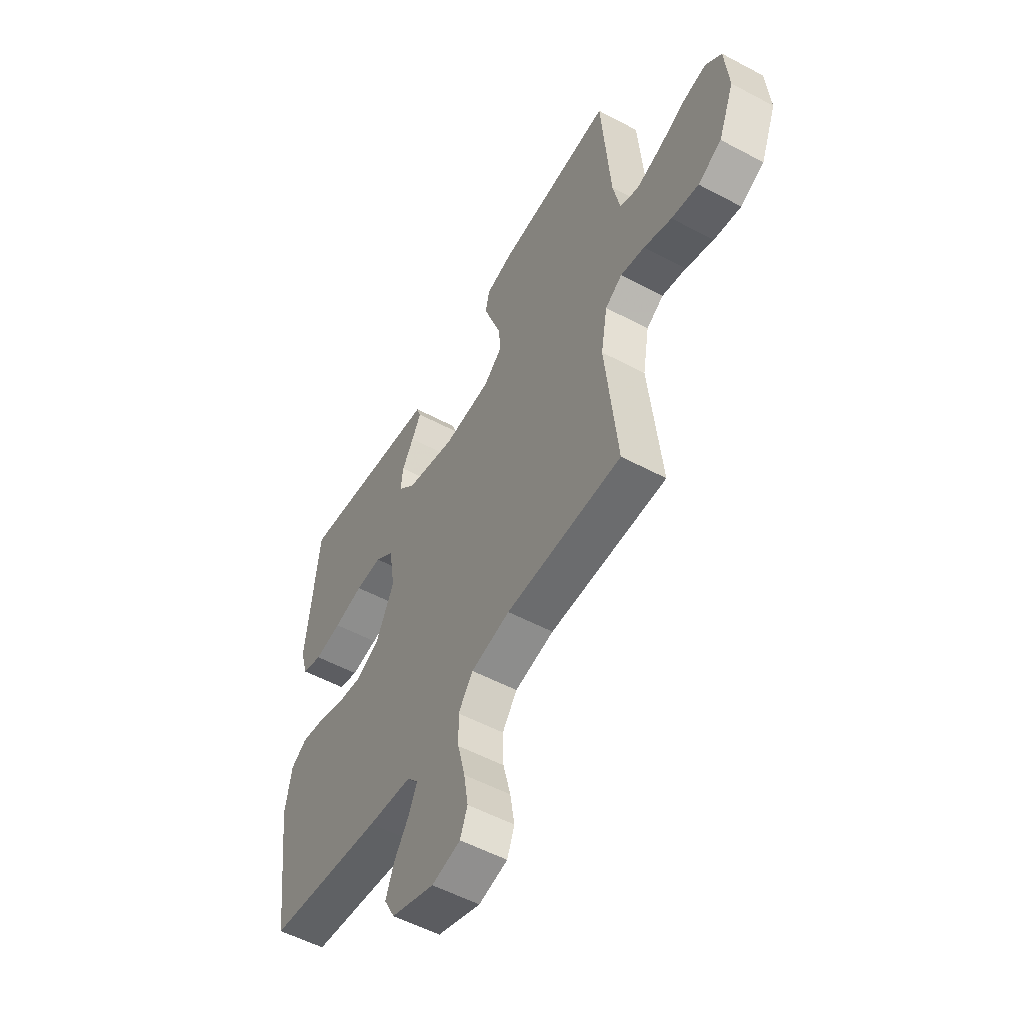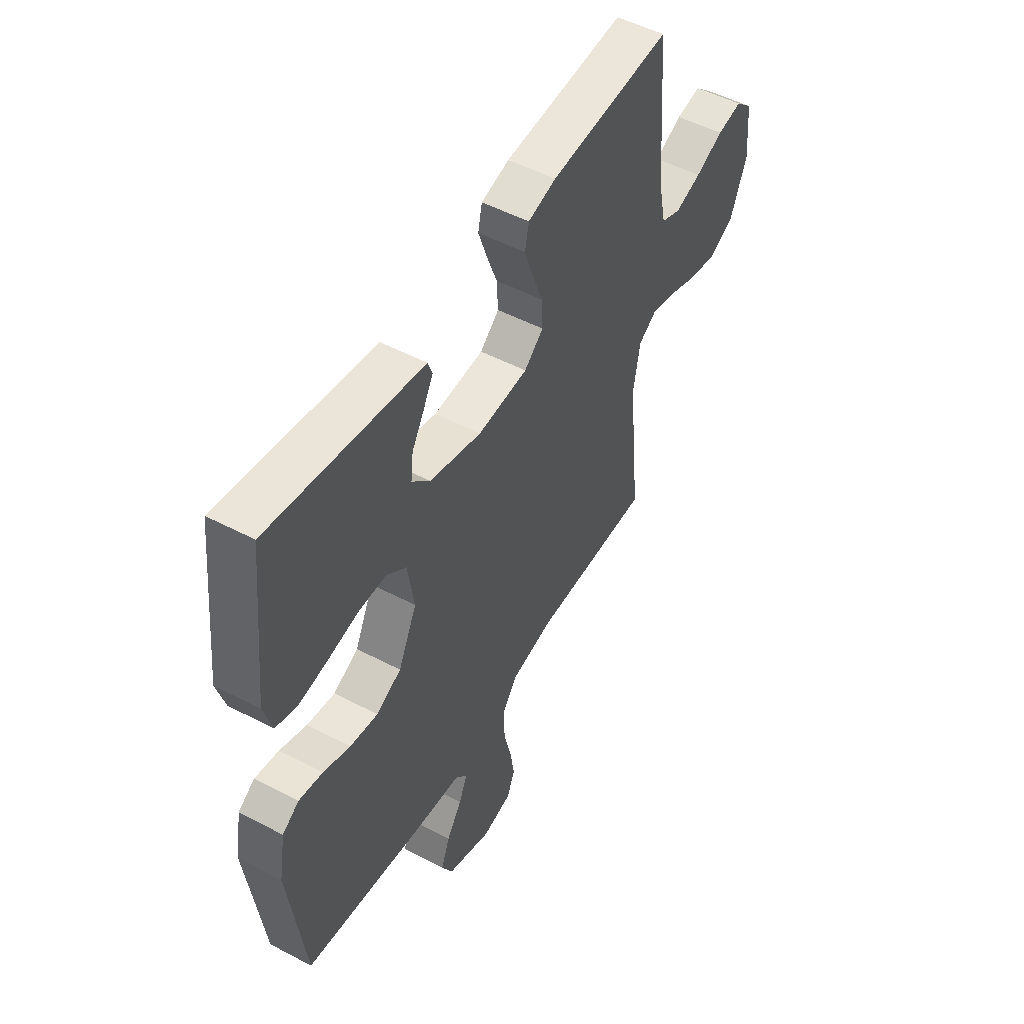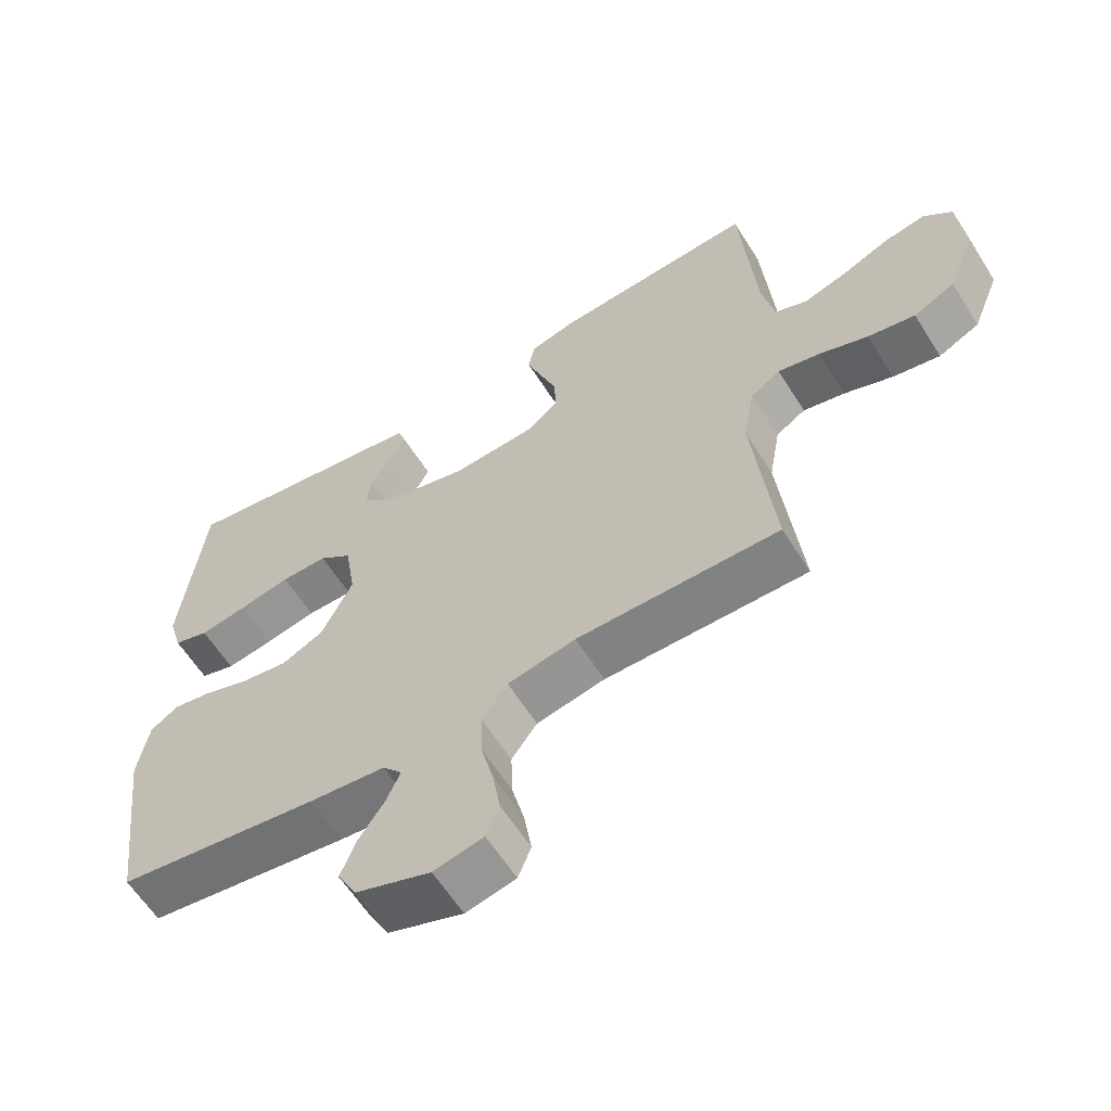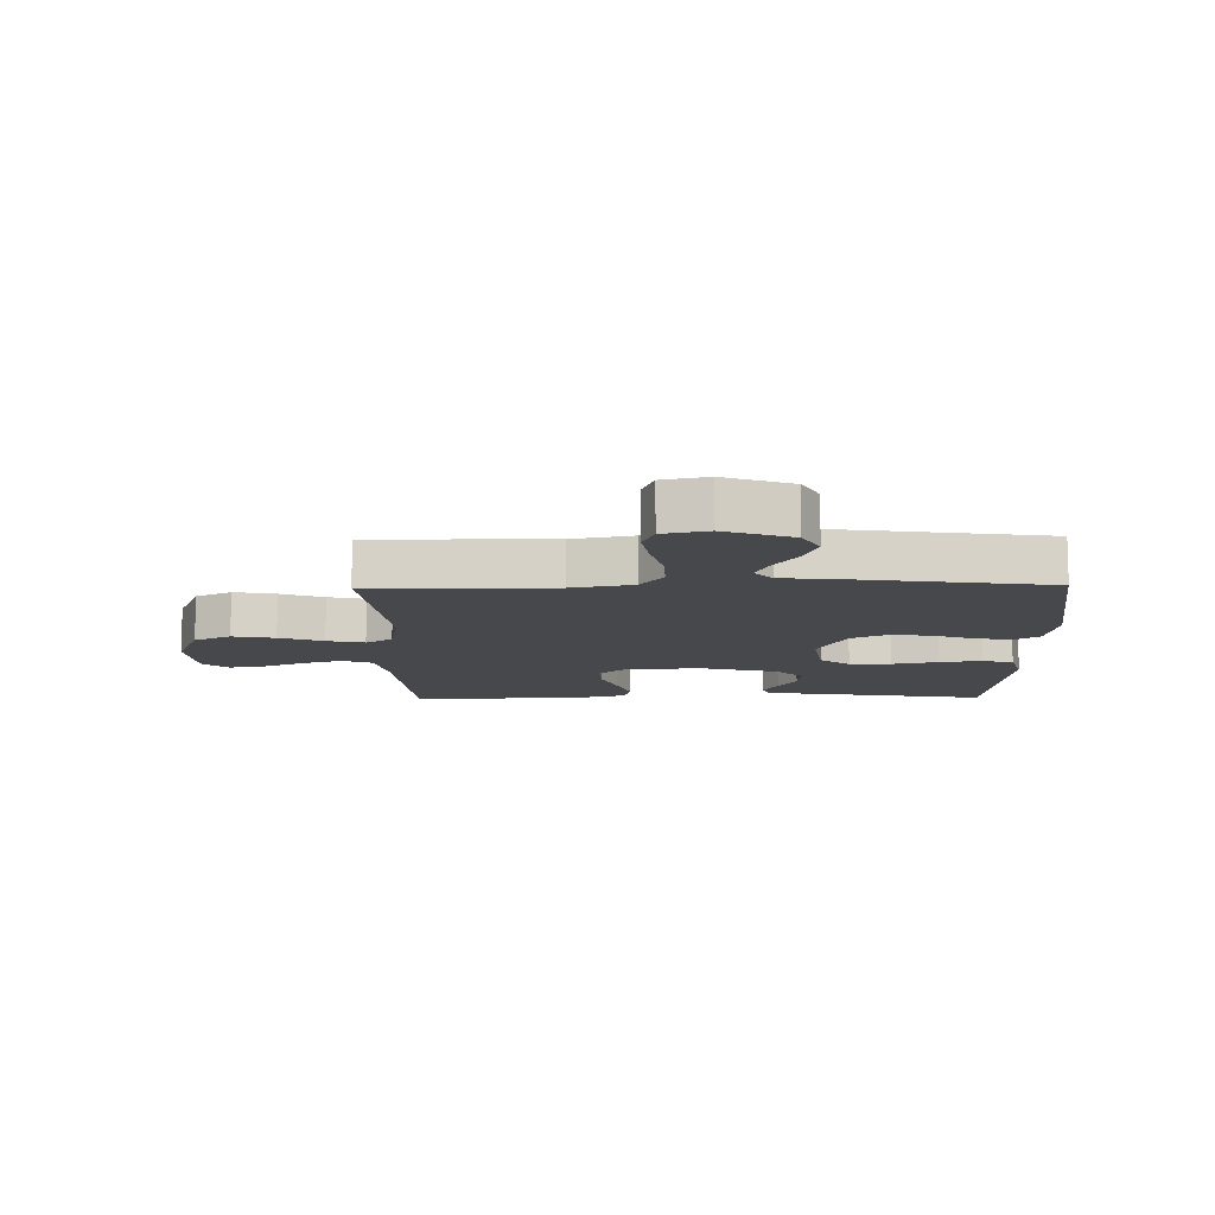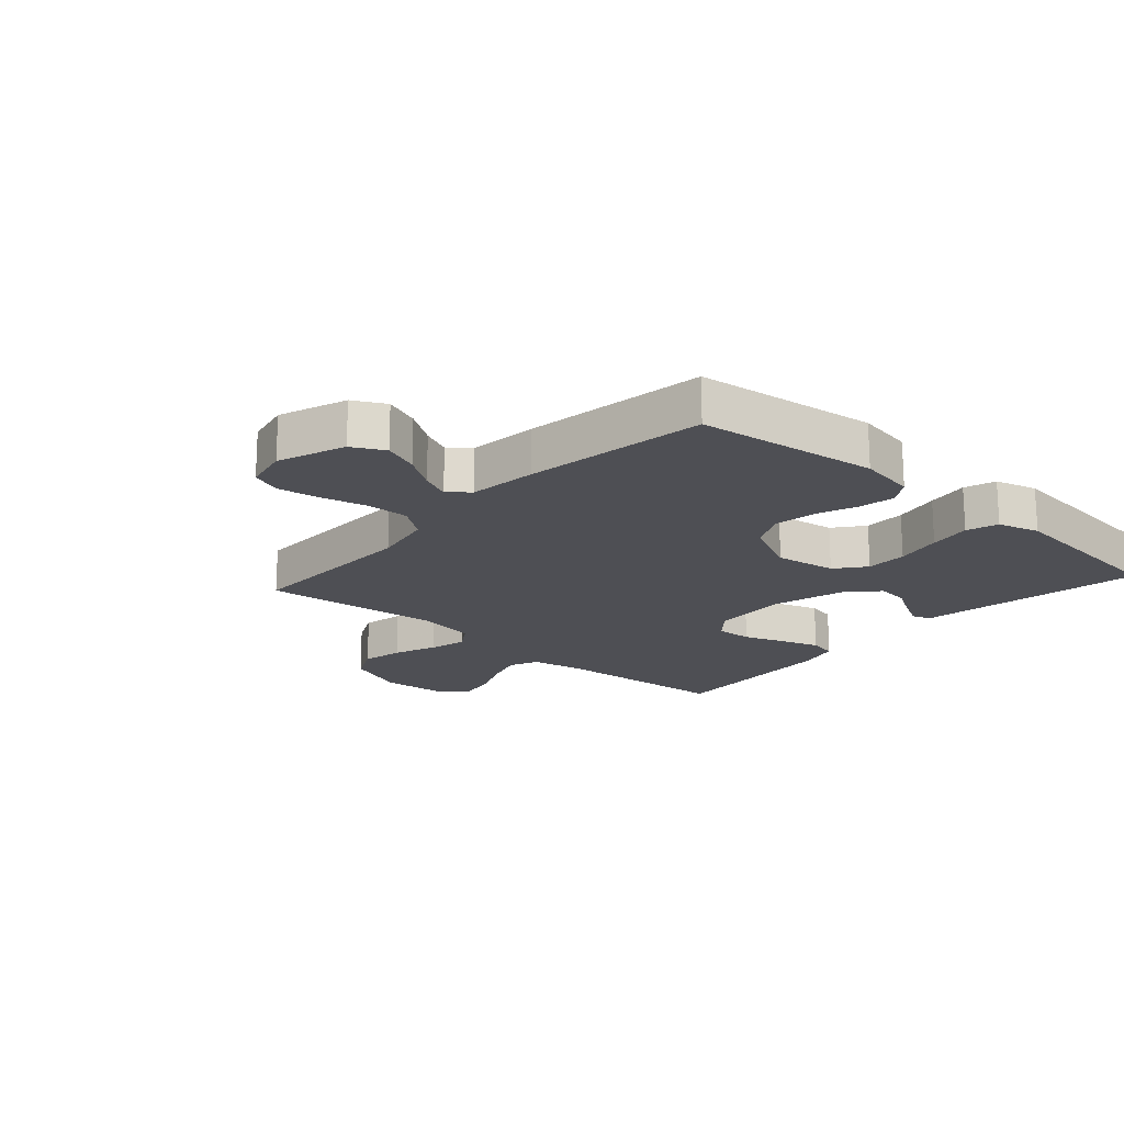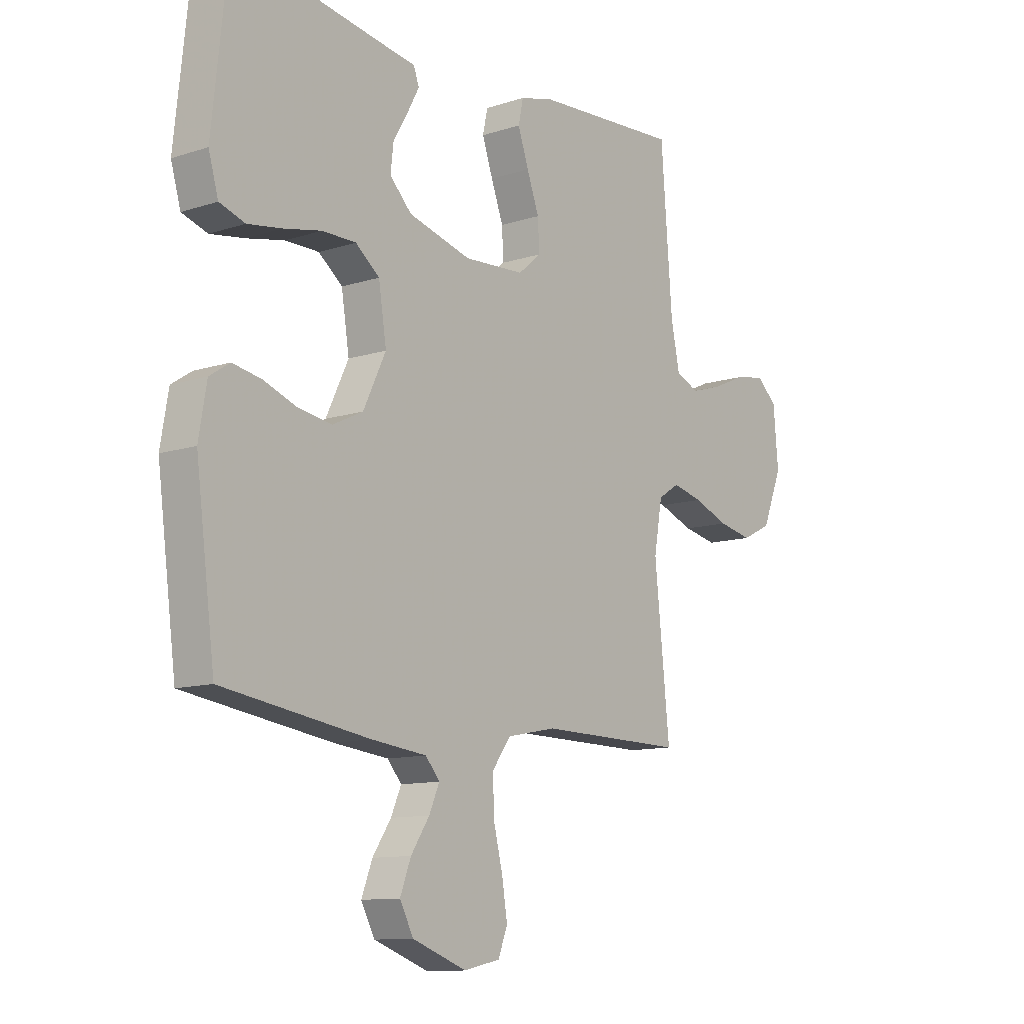
<metadata>
{"format":"obj","ext":"obj","renderer":"f3d","projection":"perspective","resolution":1024,"background":"white","views":[{"elev":-54.3,"azim":60.5,"up":"+Z"},{"elev":51.3,"azim":-60.3,"up":"+Z"},{"elev":-61.1,"azim":32.1,"up":"+Z"},{"elev":-11.1,"azim":-178.8,"up":"+Y"},{"elev":-18.3,"azim":-131.8,"up":"+Y"},{"elev":-11.2,"azim":-51.6,"up":"+Z"}]}
</metadata>
<code>
v -0.5 0.07 0.5
v -0.2 0.07 0.45
v -0.124 0.07 0.438
v -0.113 0.07 0.407
v -0.137 0.07 0.362
v -0.167 0.07 0.311
v -0.173 0.07 0.258
v -0.128 0.07 0.212
v 0 0.07 0.177
v 0.124 0.07 0.184
v 0.171 0.07 0.224
v 0.168 0.07 0.284
v 0.143 0.07 0.352
v 0.121 0.07 0.416
v 0.131 0.07 0.463
v 0.2 0.07 0.481
v 0.5 0.07 0.5
v 0.523 0.07 0.2
v 0.541 0.07 0.112
v 0.589 0.07 0.092
v 0.654 0.07 0.112
v 0.723 0.07 0.142
v 0.784 0.07 0.153
v 0.826 0.07 0.115
v 0.836 0.07 0
v 0.795 0.07 -0.102
v 0.734 0.07 -0.132
v 0.664 0.07 -0.118
v 0.592 0.07 -0.09
v 0.53 0.07 -0.075
v 0.486 0.07 -0.103
v 0.469 0.07 -0.2
v 0.5 0.07 -0.5
v 0.2 0.07 -0.496
v 0.099 0.07 -0.516
v 0.061 0.07 -0.568
v 0.063 0.07 -0.638
v 0.082 0.07 -0.715
v 0.093 0.07 -0.784
v 0.074 0.07 -0.833
v 0 0.07 -0.849
v -0.111 0.07 -0.808
v -0.139 0.07 -0.755
v -0.117 0.07 -0.697
v -0.079 0.07 -0.64
v -0.058 0.07 -0.592
v -0.087 0.07 -0.558
v -0.2 0.07 -0.545
v -0.5 0.07 -0.5
v -0.539 0.07 -0.2
v -0.523 0.07 -0.106
v -0.482 0.07 -0.079
v -0.423 0.07 -0.09
v -0.356 0.07 -0.115
v -0.287 0.07 -0.126
v -0.225 0.07 -0.096
v -0.179 0.07 0
v -0.195 0.07 0.102
v -0.244 0.07 0.141
v -0.313 0.07 0.141
v -0.39 0.07 0.125
v -0.46 0.07 0.114
v -0.512 0.07 0.131
v -0.532 0.07 0.2
v -0.5 0 0.5
v -0.2 0 0.45
v -0.124 0 0.438
v -0.113 0 0.407
v -0.137 0 0.362
v -0.167 0 0.311
v -0.173 0 0.258
v -0.128 0 0.212
v 0 0 0.177
v 0.124 0 0.184
v 0.171 0 0.224
v 0.168 0 0.284
v 0.143 0 0.352
v 0.121 0 0.416
v 0.131 0 0.463
v 0.2 0 0.481
v 0.5 0 0.5
v 0.523 0 0.2
v 0.541 0 0.112
v 0.589 0 0.092
v 0.654 0 0.112
v 0.723 0 0.142
v 0.784 0 0.153
v 0.826 0 0.115
v 0.836 0 0
v 0.795 0 -0.102
v 0.734 0 -0.132
v 0.664 0 -0.118
v 0.592 0 -0.09
v 0.53 0 -0.075
v 0.486 0 -0.103
v 0.469 0 -0.2
v 0.5 0 -0.5
v 0.2 0 -0.496
v 0.099 0 -0.516
v 0.061 0 -0.568
v 0.063 0 -0.638
v 0.082 0 -0.715
v 0.093 0 -0.784
v 0.074 0 -0.833
v 0 0 -0.849
v -0.111 0 -0.808
v -0.139 0 -0.755
v -0.117 0 -0.697
v -0.079 0 -0.64
v -0.058 0 -0.592
v -0.087 0 -0.558
v -0.2 0 -0.545
v -0.5 0 -0.5
v -0.539 0 -0.2
v -0.523 0 -0.106
v -0.482 0 -0.079
v -0.423 0 -0.09
v -0.356 0 -0.115
v -0.287 0 -0.126
v -0.225 0 -0.096
v -0.179 0 0
v -0.195 0 0.102
v -0.244 0 0.141
v -0.313 0 0.141
v -0.39 0 0.125
v -0.46 0 0.114
v -0.512 0 0.131
v -0.532 0 0.2
f 64 1 2
f 63 64 2
f 62 63 2
f 61 62 2
f 60 61 2
f 59 60 2 3
f 52 53 54
f 51 52 54
f 50 51 54
f 49 50 54
f 48 49 54
f 47 48 54
f 46 47 54 55
f 43 44 45
f 42 43 45
f 41 42 45
f 40 41 45
f 39 40 45
f 38 39 45
f 37 38 45
f 36 37 45 46
f 46 55 56
f 36 46 56
f 35 36 56
f 32 33 34
f 35 56 57
f 34 35 57
f 32 34 57
f 31 32 57
f 27 28 29
f 26 27 29
f 25 26 29
f 24 25 29
f 23 24 29
f 22 23 29
f 21 22 29
f 20 21 29 30
f 16 17 18
f 15 16 18
f 14 15 18
f 13 14 18
f 12 13 18
f 11 12 18 19
f 20 30 31
f 19 20 31
f 11 19 31
f 10 11 31
f 3 4 5 6
f 59 3 6
f 58 59 6 7
f 31 57 58
f 10 31 58
f 9 10 58
f 8 9 58
f 7 8 58
f 66 65 128
f 66 128 127
f 66 127 126
f 66 126 125
f 66 125 124
f 67 66 124 123
f 118 117 116
f 118 116 115
f 118 115 114
f 118 114 113
f 118 113 112
f 118 112 111
f 119 118 111 110
f 109 108 107
f 109 107 106
f 109 106 105
f 109 105 104
f 109 104 103
f 109 103 102
f 109 102 101
f 110 109 101 100
f 120 119 110
f 120 110 100
f 120 100 99
f 98 97 96
f 121 120 99
f 121 99 98
f 121 98 96
f 121 96 95
f 93 92 91
f 93 91 90
f 93 90 89
f 93 89 88
f 93 88 87
f 93 87 86
f 93 86 85
f 94 93 85 84
f 82 81 80
f 82 80 79
f 82 79 78
f 82 78 77
f 82 77 76
f 83 82 76 75
f 95 94 84
f 95 84 83
f 95 83 75
f 95 75 74
f 70 69 68 67
f 70 67 123
f 71 70 123 122
f 122 121 95
f 122 95 74
f 122 74 73
f 122 73 72
f 122 72 71
f 1 65 66 2
f 2 66 67 3
f 3 67 68 4
f 4 68 69 5
f 5 69 70 6
f 6 70 71 7
f 7 71 72 8
f 8 72 73 9
f 9 73 74 10
f 10 74 75 11
f 11 75 76 12
f 12 76 77 13
f 13 77 78 14
f 14 78 79 15
f 15 79 80 16
f 16 80 81 17
f 17 81 82 18
f 18 82 83 19
f 19 83 84 20
f 20 84 85 21
f 21 85 86 22
f 22 86 87 23
f 23 87 88 24
f 24 88 89 25
f 25 89 90 26
f 26 90 91 27
f 27 91 92 28
f 28 92 93 29
f 29 93 94 30
f 30 94 95 31
f 31 95 96 32
f 32 96 97 33
f 33 97 98 34
f 34 98 99 35
f 35 99 100 36
f 36 100 101 37
f 37 101 102 38
f 38 102 103 39
f 39 103 104 40
f 40 104 105 41
f 41 105 106 42
f 42 106 107 43
f 43 107 108 44
f 44 108 109 45
f 45 109 110 46
f 46 110 111 47
f 47 111 112 48
f 48 112 113 49
f 49 113 114 50
f 50 114 115 51
f 51 115 116 52
f 52 116 117 53
f 53 117 118 54
f 54 118 119 55
f 55 119 120 56
f 56 120 121 57
f 57 121 122 58
f 58 122 123 59
f 59 123 124 60
f 60 124 125 61
f 61 125 126 62
f 62 126 127 63
f 63 127 128 64
f 64 128 65 1

</code>
